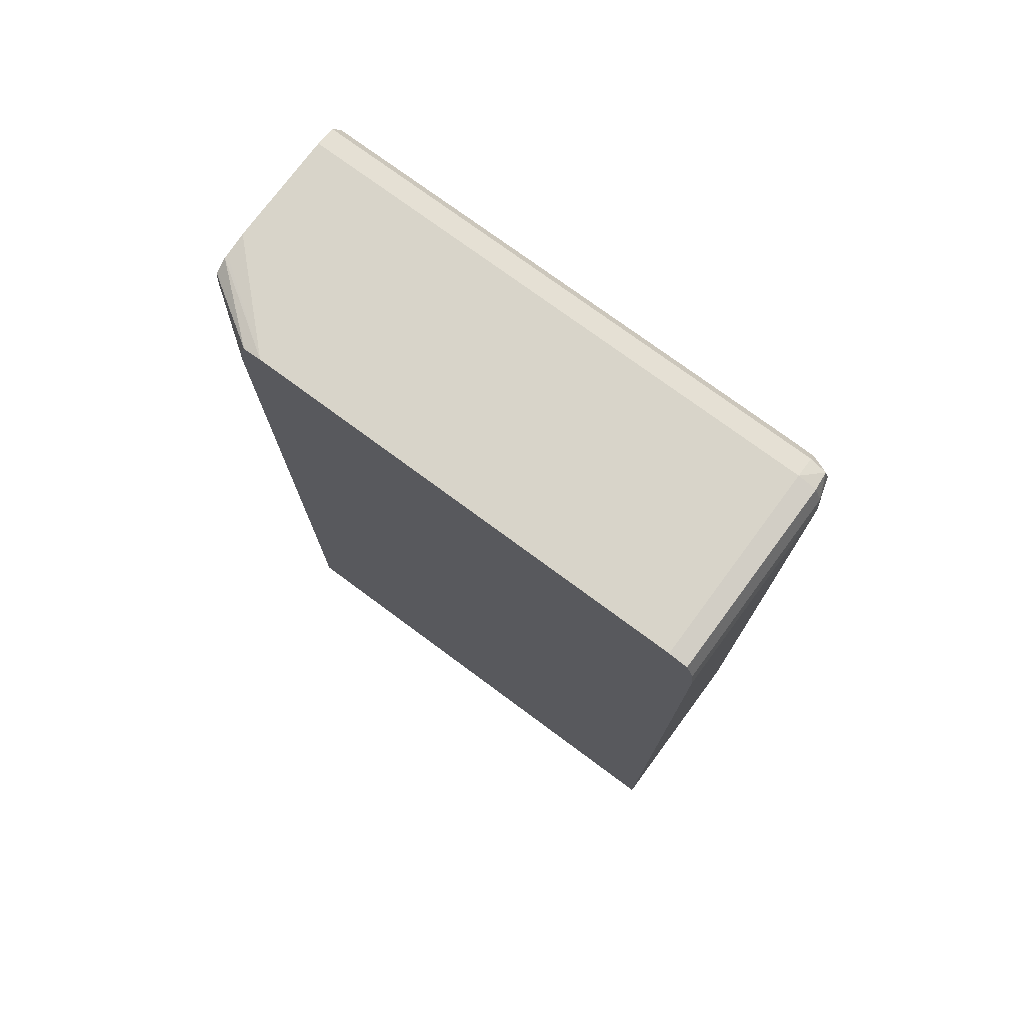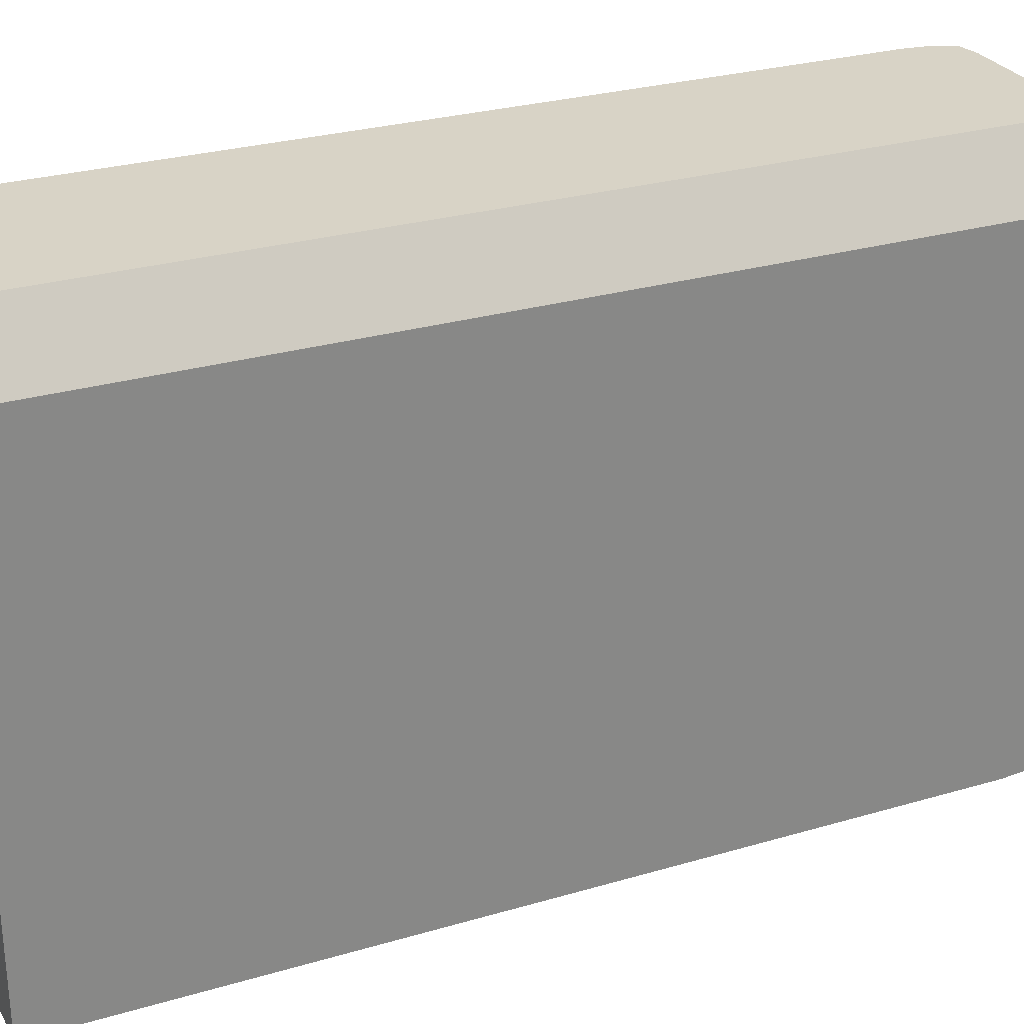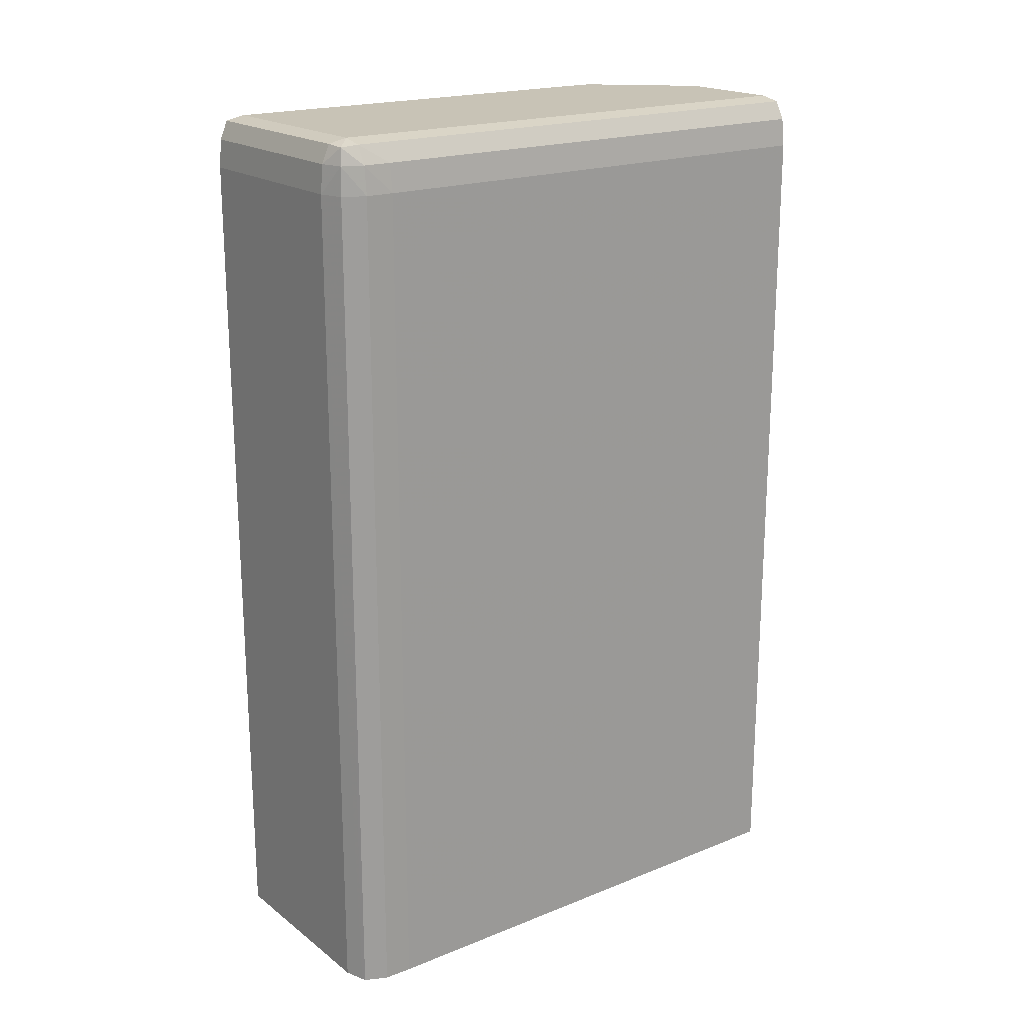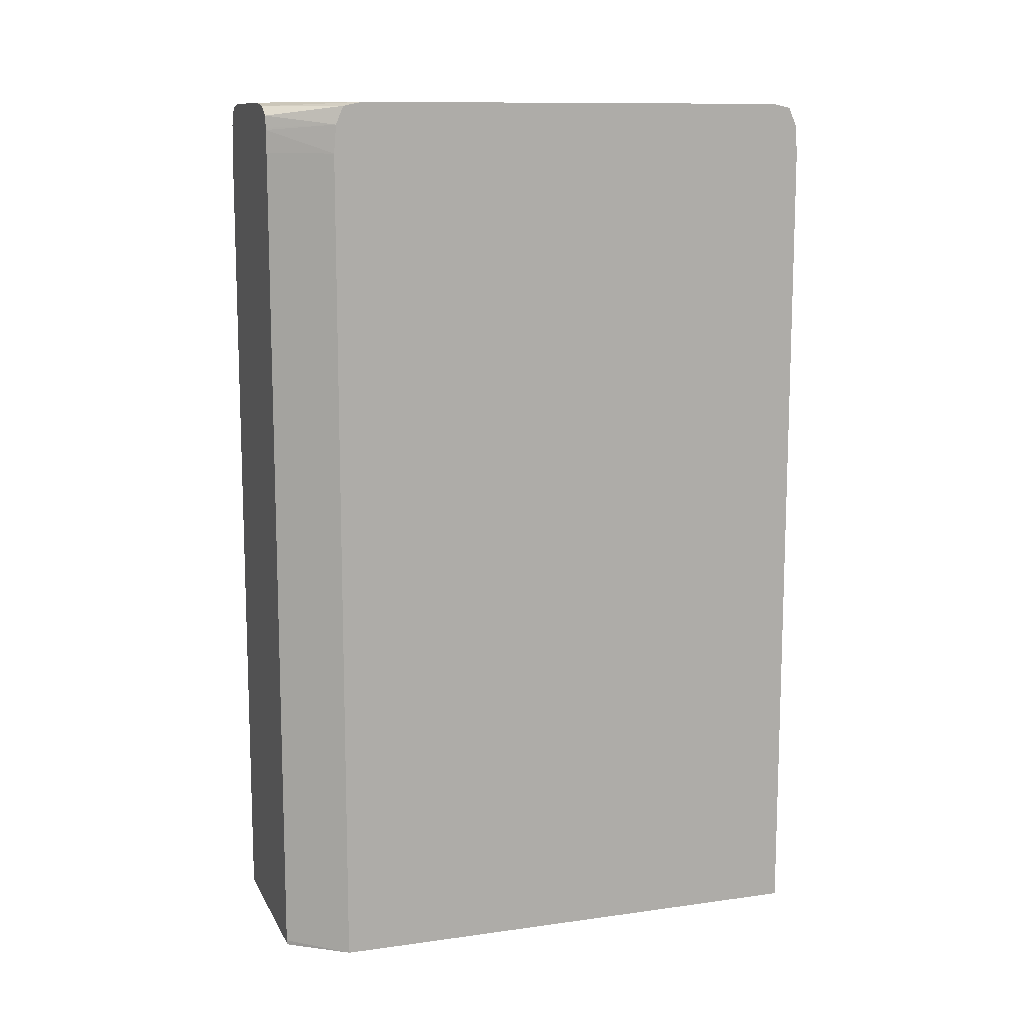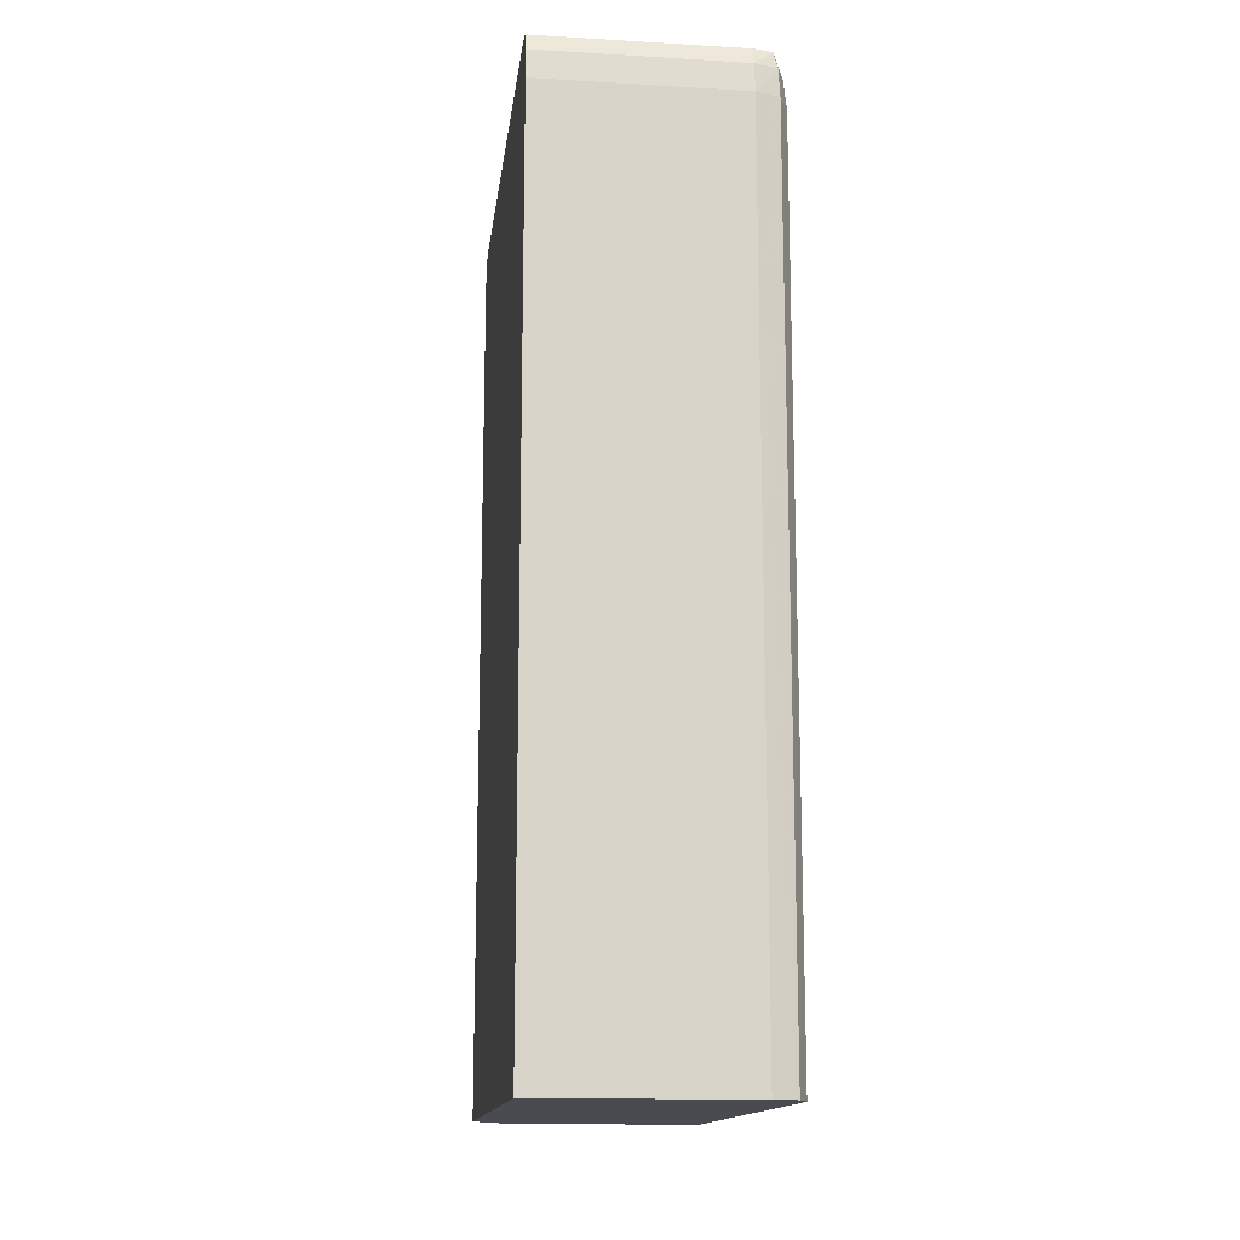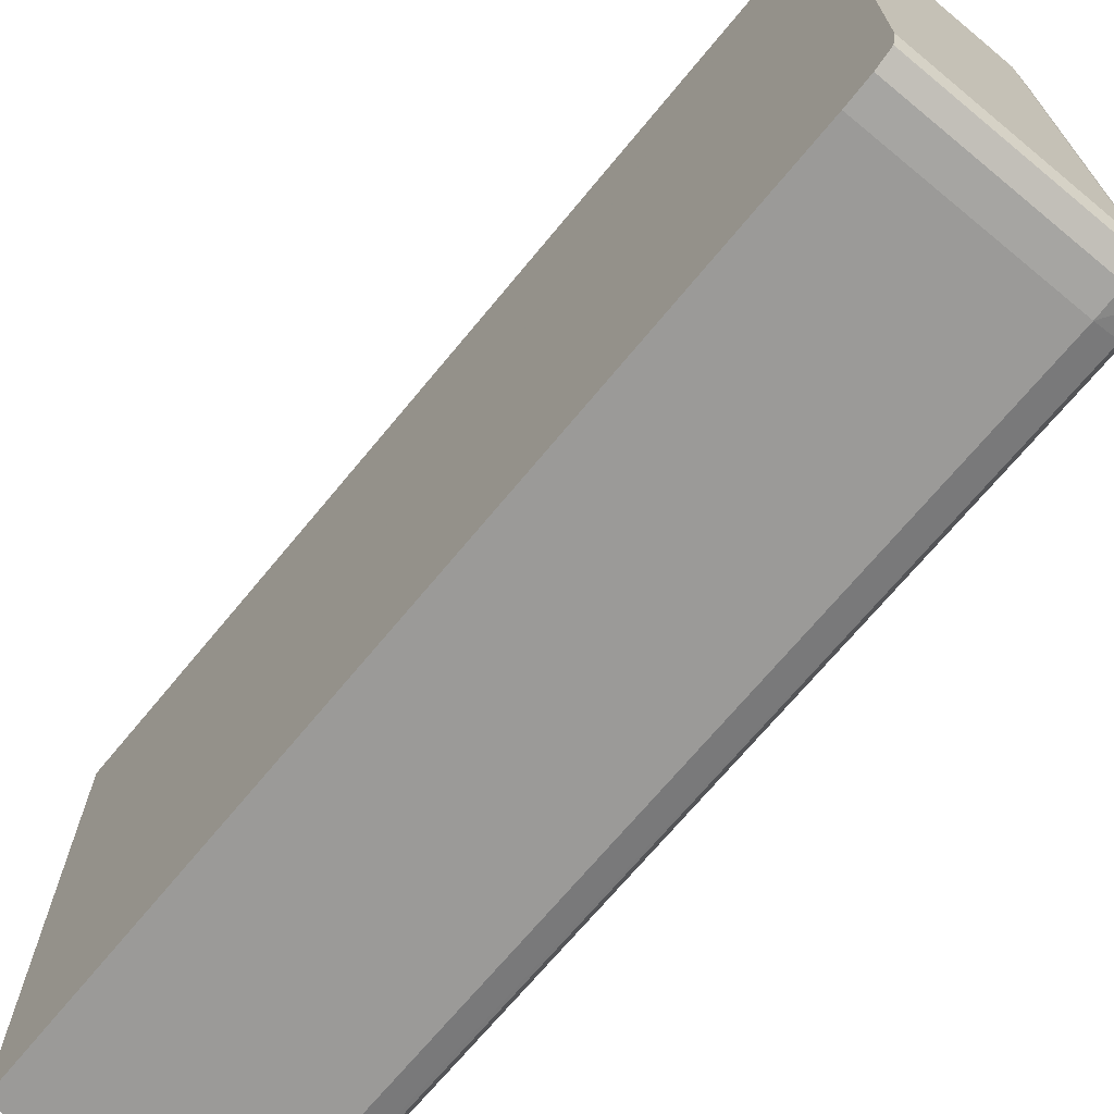
<metadata>
{"format":"obj","ext":"obj","renderer":"f3d","projection":"perspective","resolution":1024,"background":"white","views":[{"elev":75.2,"azim":-53.5,"up":"+Z"},{"elev":27.8,"azim":-114.1,"up":"+Y"},{"elev":19.5,"azim":53.4,"up":"+Z"},{"elev":11.5,"azim":-108.5,"up":"+Z"},{"elev":-14.5,"azim":-7.1,"up":"+Z"},{"elev":-69.4,"azim":-39.5,"up":"+Y"}]}
</metadata>
<code>
v 3.696 -7.965 1.168
v 3.696 -7.506 1.168
v 3.882 -7.965 1.168
v 3.696 -7.965 1.967
v 3.696 -7.485 1.168
v 3.697 -7.485 1.168
v 3.9 -7.959 1.168
v 3.882 -7.965 1.967
v 3.696 -7.962 1.994
v 3.735 -7.429 1.172
v 3.735 -7.43 1.168
v 3.696 -7.485 1.967
v 3.904 -7.957 1.168
v 3.904 -7.957 1.967
v 3.903 -7.956 1.994
v 3.882 -7.962 1.994
v 3.696 -7.955 2.01
v 3.908 -7.429 1.168
v 3.735 -7.429 1.967
v 3.696 -7.485 1.968
v 3.736 -7.429 1.989
v 3.906 -7.954 1.168
v 3.914 -7.937 1.967
v 3.911 -7.937 1.994
v 3.9 -7.953 2.01
v 3.882 -7.955 2.011
v 3.696 -7.955 2.011
v 3.915 -7.429 1.168
v 3.696 -7.488 1.994
v 3.736 -7.429 1.991
v 3.914 -7.937 1.168
v 3.915 -7.91 1.967
v 3.911 -7.91 1.994
v 3.902 -7.937 2.011
v 3.882 -7.937 2.015
v 3.696 -7.937 2.015
v 3.915 -7.91 1.168
v 3.915 -7.429 1.967
v 3.696 -7.495 2.011
v 3.738 -7.429 2.002
v 3.911 -7.429 1.994
v 3.903 -7.429 2.008
v 3.902 -7.429 2.011
v 3.882 -7.429 2.015
v 3.696 -7.539 2.015
v 3.74 -7.429 2.003
v 3.696 -7.513 2.014
v 3.751 -7.429 2.011
v 3.776 -7.429 2.015
v 3.755 -7.429 2.011
f 1 2 6
f 1 6 11
f 1 11 18
f 1 18 28
f 1 28 37
f 1 37 31
f 1 31 22
f 1 22 13
f 1 13 7
f 1 7 3
f 1 3 8
f 1 8 4
f 1 4 9
f 1 9 17
f 1 17 27
f 1 27 36
f 1 36 45
f 1 45 47
f 1 47 39
f 1 39 29
f 1 29 20
f 1 20 12
f 1 12 5
f 1 5 2
f 2 5 6
f 3 7 8
f 4 8 16
f 4 16 9
f 5 10 11
f 5 11 6
f 5 12 19
f 5 19 10
f 7 13 14
f 7 14 8
f 8 14 15
f 8 15 16
f 9 16 17
f 10 18 11
f 10 19 21
f 10 21 30
f 10 30 40
f 10 40 46
f 10 46 48
f 10 48 50
f 10 50 49
f 10 49 44
f 10 44 43
f 10 43 42
f 10 42 41
f 10 41 38
f 10 38 28
f 10 28 18
f 12 20 21
f 12 21 19
f 13 22 14
f 14 23 15
f 14 22 23
f 15 24 25
f 15 25 16
f 15 23 24
f 16 25 26
f 16 26 17
f 17 26 27
f 20 29 21
f 21 29 30
f 22 31 23
f 23 32 24
f 23 31 37
f 23 37 32
f 24 33 34
f 24 34 25
f 24 32 33
f 25 34 35
f 25 35 26
f 26 35 36
f 26 36 27
f 28 38 32
f 28 32 37
f 29 39 40
f 29 40 30
f 32 38 41
f 32 41 33
f 33 41 42
f 33 42 34
f 34 42 43
f 34 43 44
f 34 44 35
f 35 44 49
f 35 49 45
f 35 45 36
f 39 46 40
f 39 47 48
f 39 48 46
f 45 49 47
f 47 49 50
f 47 50 48

</code>
